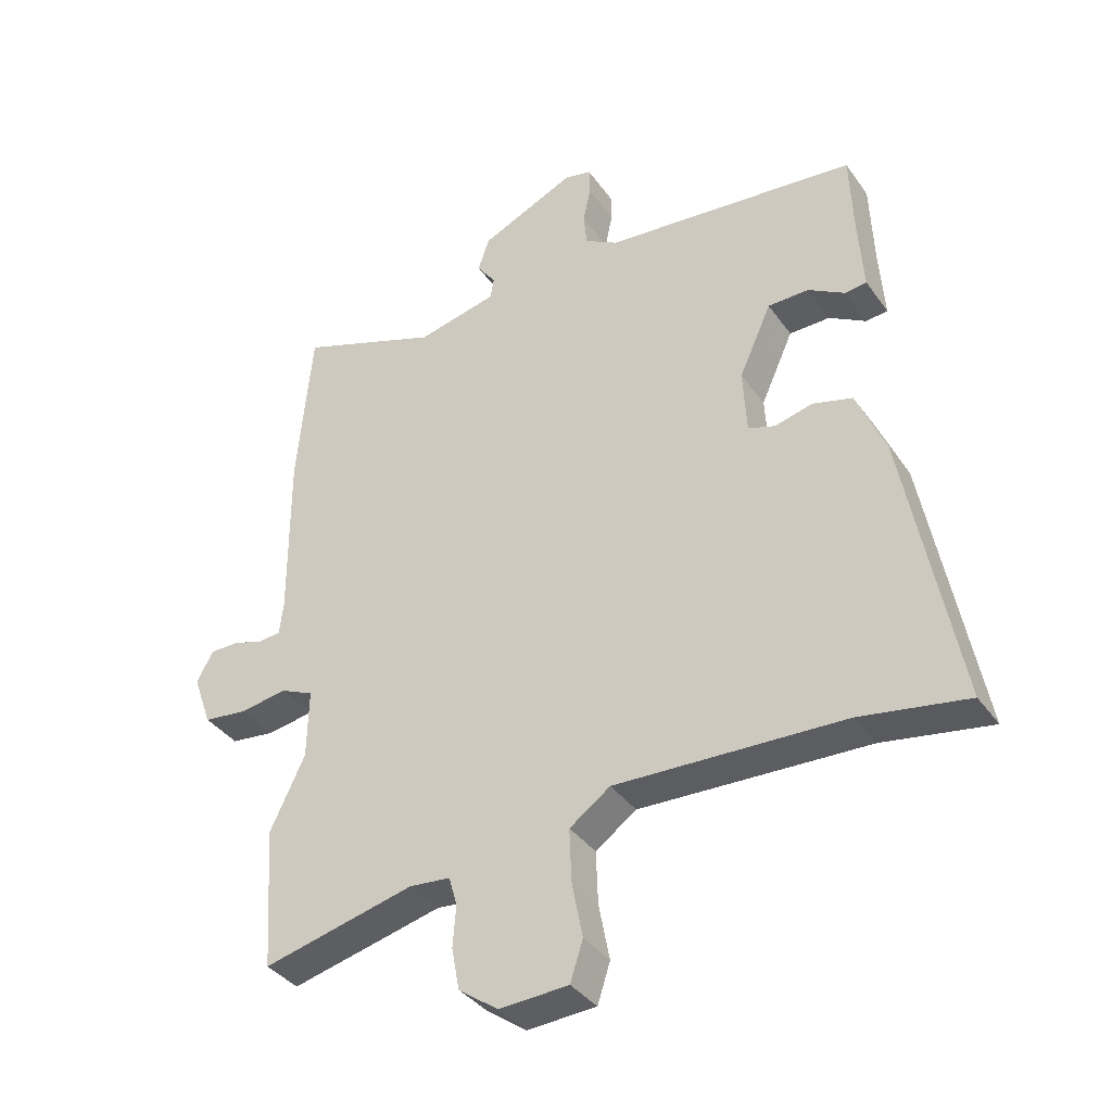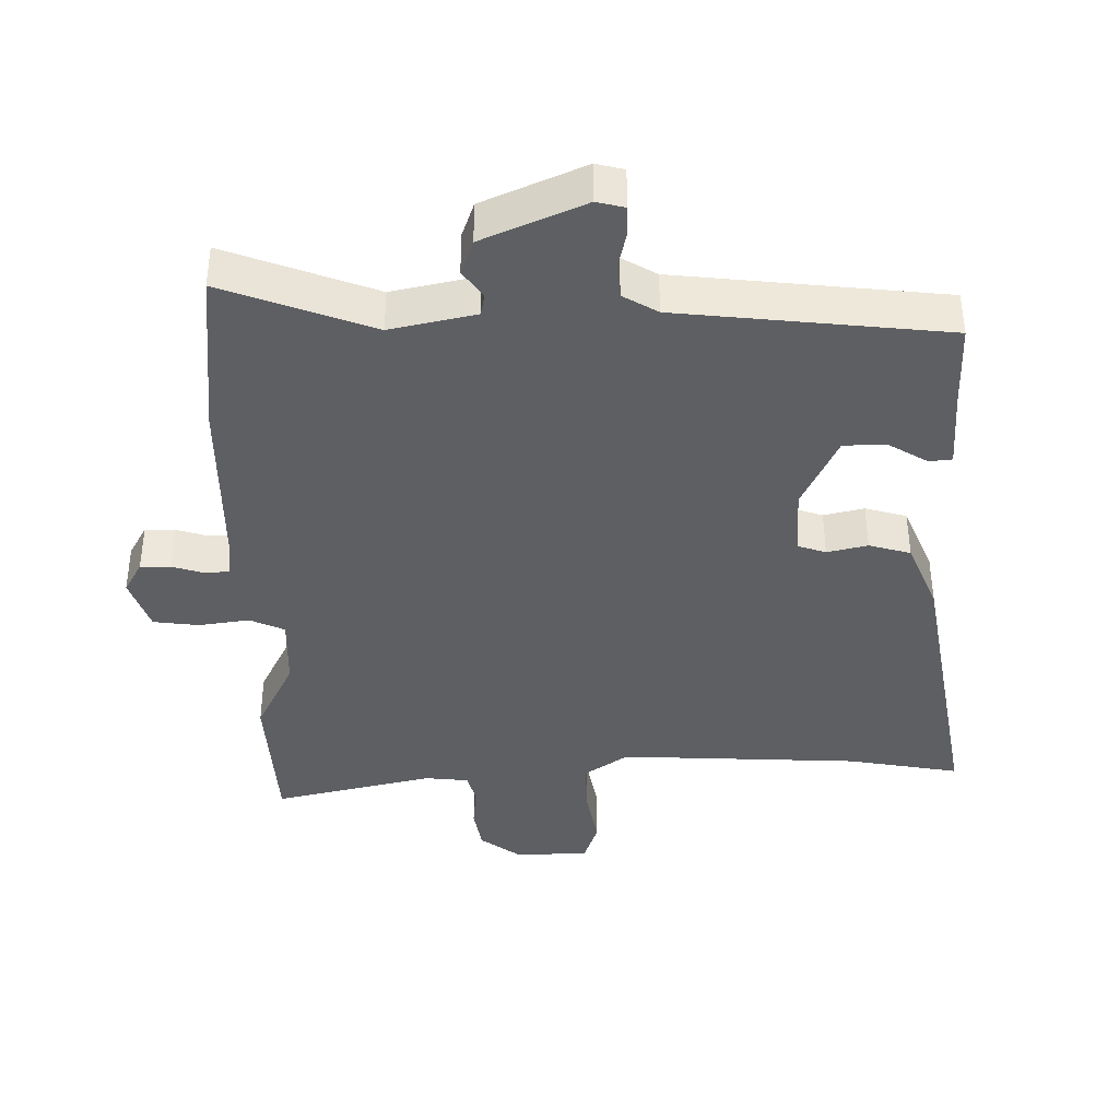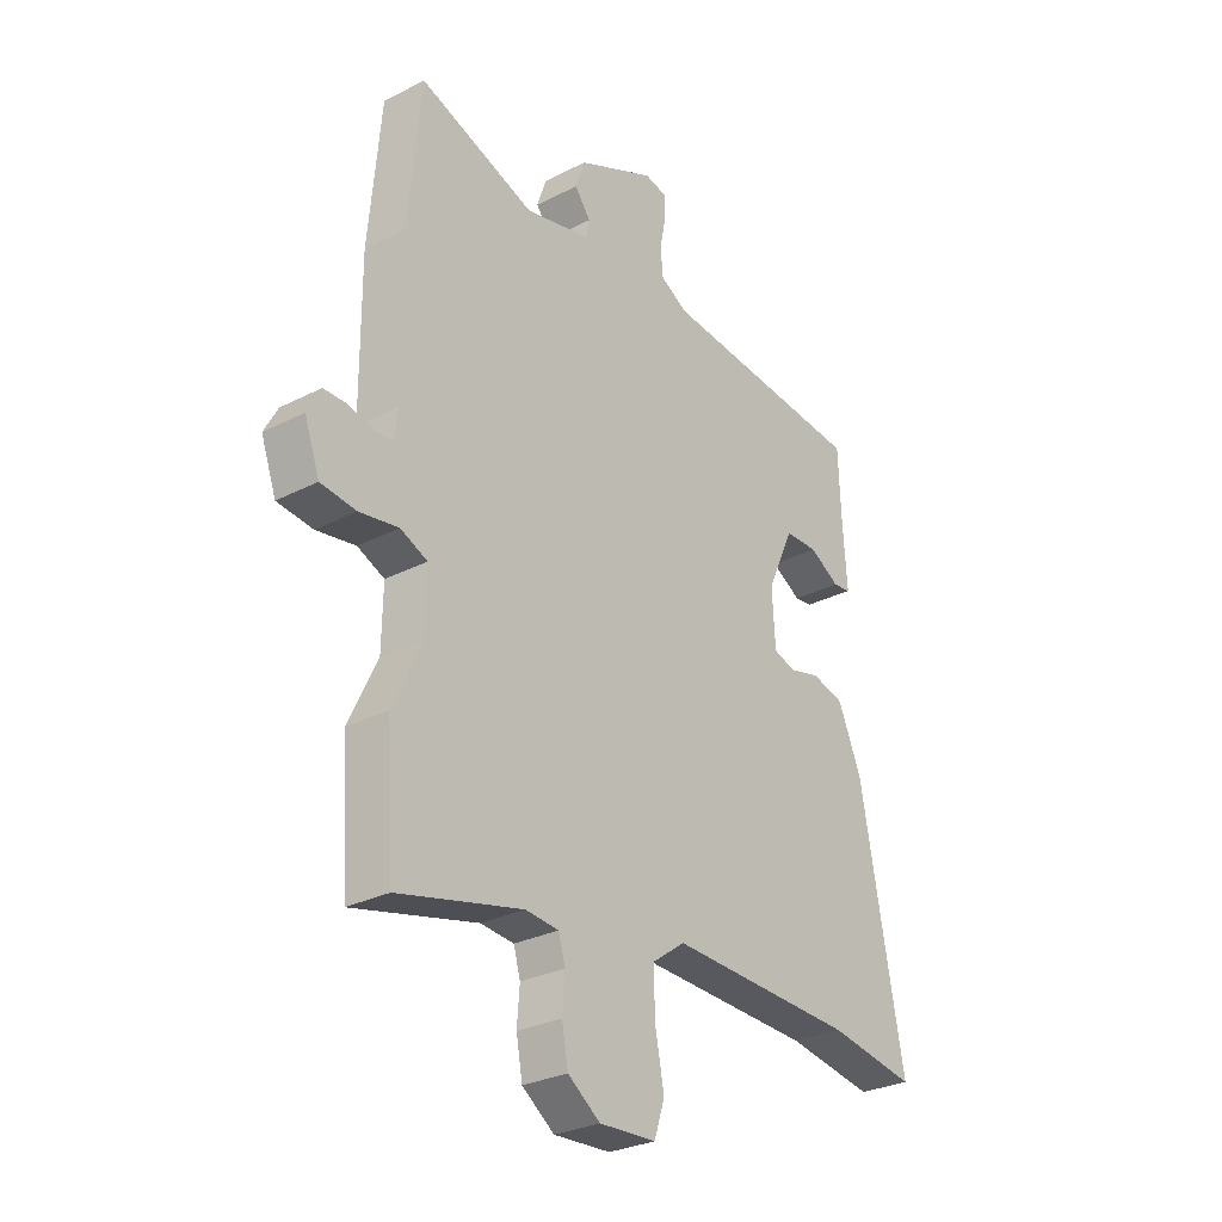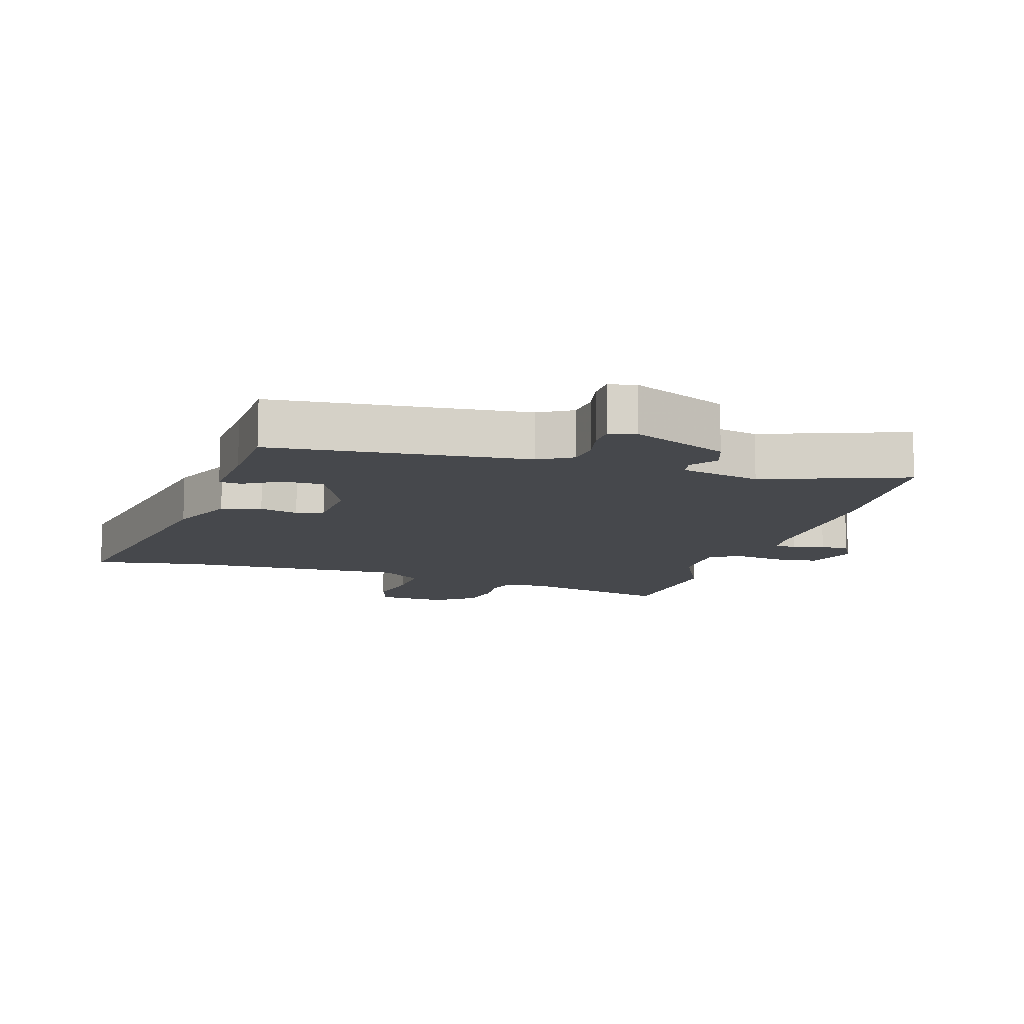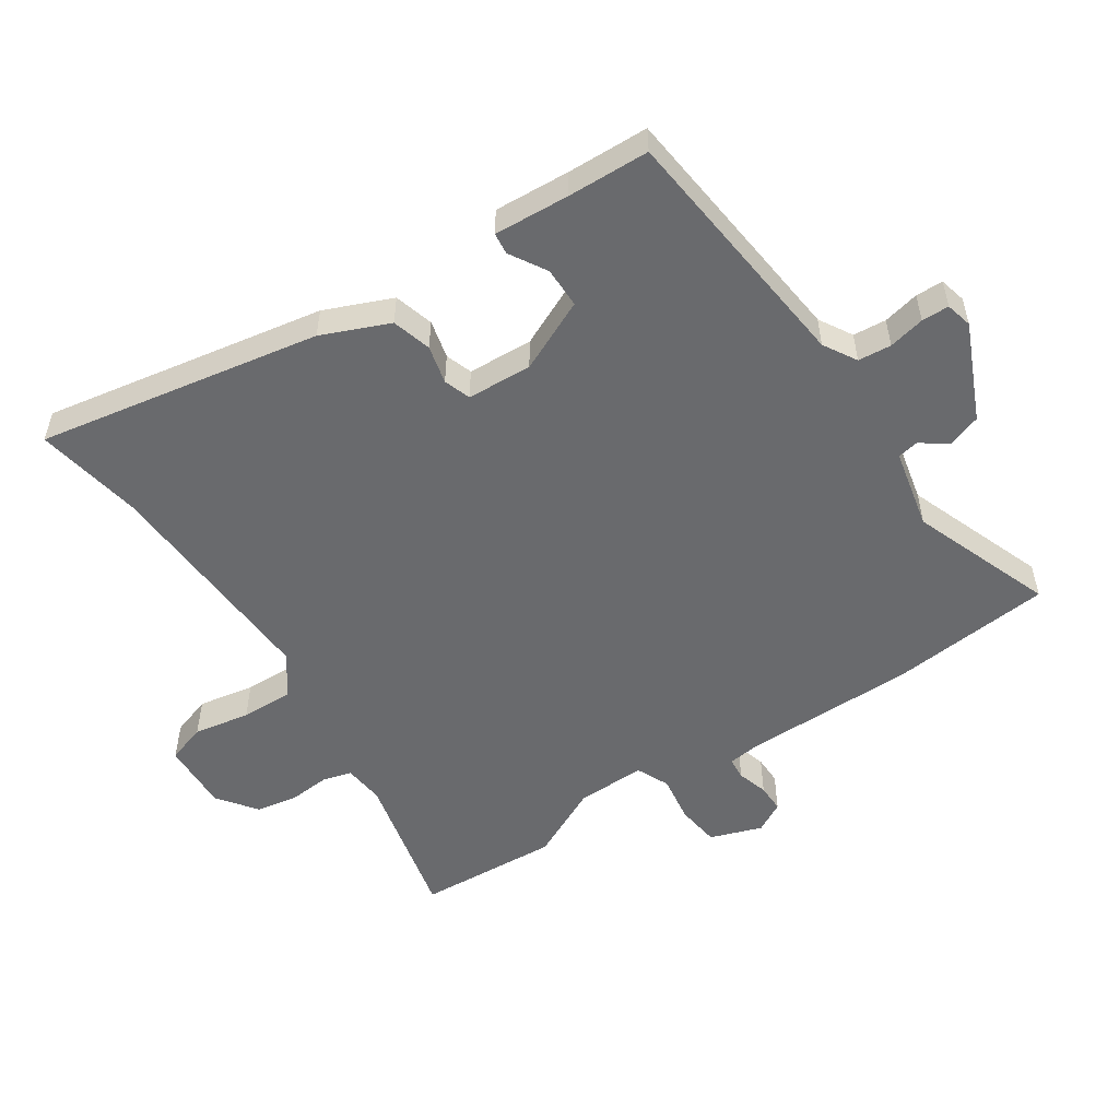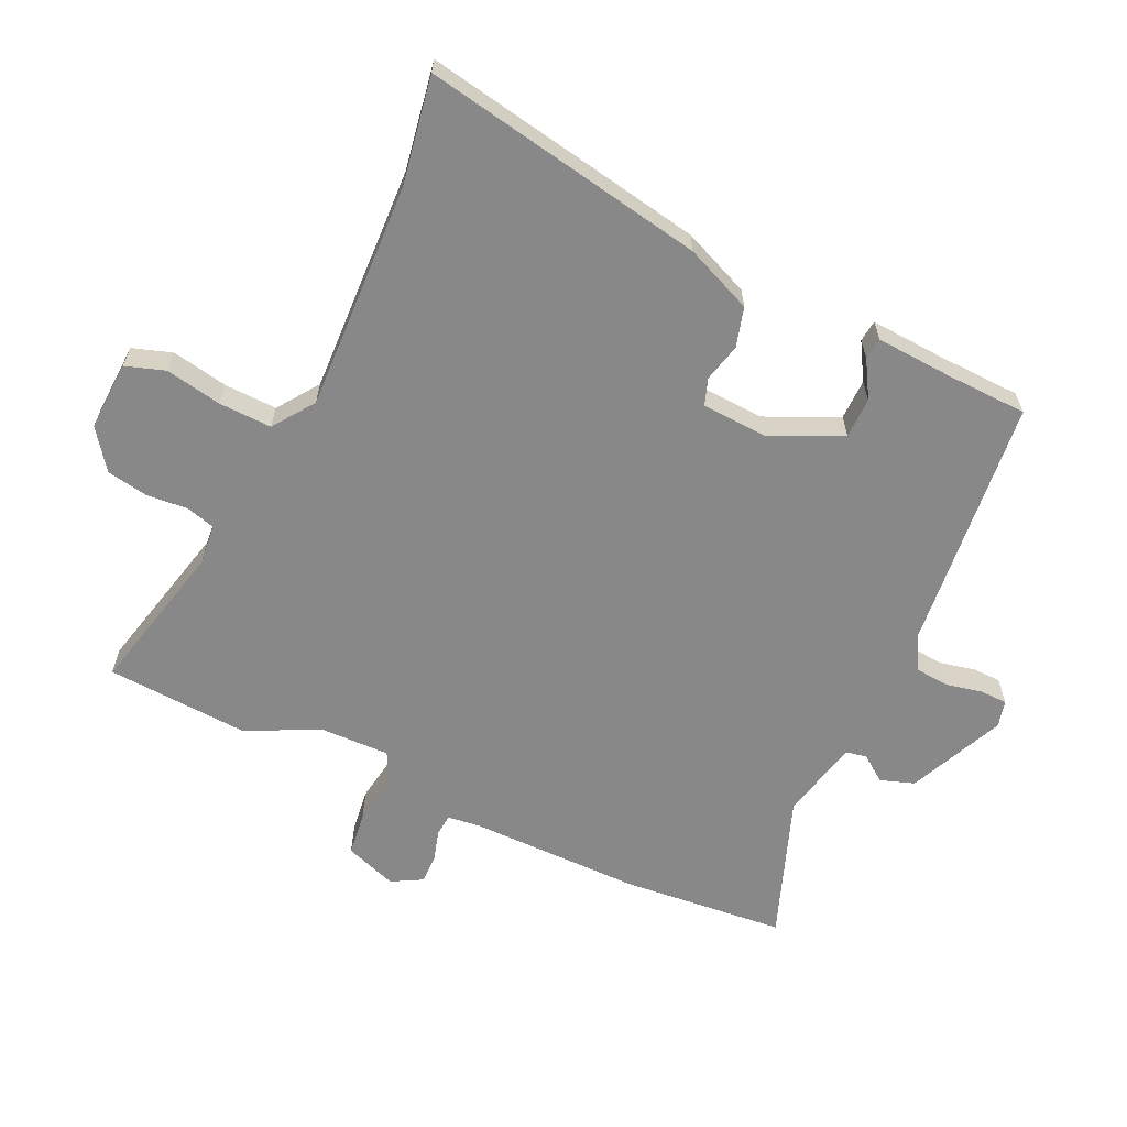
<metadata>
{"format":"obj","ext":"obj","renderer":"f3d","projection":"perspective","resolution":1024,"background":"white","views":[{"elev":-37.2,"azim":-148.9,"up":"+Z"},{"elev":50.5,"azim":179.9,"up":"+Z"},{"elev":-28.7,"azim":127.6,"up":"+Z"},{"elev":-11.4,"azim":-16.9,"up":"+Y"},{"elev":-53.1,"azim":-55.9,"up":"+Y"},{"elev":-62.9,"azim":-114.7,"up":"+Y"}]}
</metadata>
<code>
v 0.494 0.07 0.57
v 0.517 0.07 0.314
v 0.516 0.07 0.045
v 0.522 0.07 -0.007
v 0.557 0.07 -0.01
v 0.605 0.07 0.004
v 0.65 0.07 0.004
v 0.676 0.07 -0.044
v 0.647 0.07 -0.125
v 0.579 0.07 -0.133
v 0.504 0.07 -0.121
v 0.452 0.07 -0.144
v 0.454 0.07 -0.253
v 0.509 0.07 -0.368
v 0.494 0.07 -0.591
v 0.256 0.07 -0.533
v 0.192 0.07 -0.539
v 0.179 0.07 -0.584
v 0.184 0.07 -0.649
v 0.172 0.07 -0.714
v 0.11 0.07 -0.759
v 0.001 0.07 -0.753
v -0.019 0.07 -0.691
v -0.002 0.07 -0.603
v 0.001 0.07 -0.52
v -0.063 0.07 -0.474
v -0.422 0.07 -0.487
v -0.59 0.07 -0.515
v -0.507 0.07 -0.072
v -0.462 0.07 0.033
v -0.4 0.07 0.05
v -0.34 0.07 0.035
v -0.298 0.07 0.049
v -0.292 0.07 0.151
v -0.343 0.07 0.264
v -0.407 0.07 0.265
v -0.465 0.07 0.231
v -0.499 0.07 0.235
v -0.491 0.07 0.353
v -0.486 0.07 0.482
v -0.087 0.07 0.521
v -0.035 0.07 0.551
v -0.03 0.07 0.603
v -0.042 0.07 0.66
v -0.041 0.07 0.703
v 0.001 0.07 0.713
v 0.151 0.07 0.645
v 0.169 0.07 0.592
v 0.139 0.07 0.551
v 0.145 0.07 0.518
v 0.271 0.07 0.489
v 0.494 0 0.57
v 0.517 0 0.314
v 0.516 0 0.045
v 0.522 0 -0.007
v 0.557 0 -0.01
v 0.605 0 0.004
v 0.65 0 0.004
v 0.676 0 -0.044
v 0.647 0 -0.125
v 0.579 0 -0.133
v 0.504 0 -0.121
v 0.452 0 -0.144
v 0.454 0 -0.253
v 0.509 0 -0.368
v 0.494 0 -0.591
v 0.256 0 -0.533
v 0.192 0 -0.539
v 0.179 0 -0.584
v 0.184 0 -0.649
v 0.172 0 -0.714
v 0.11 0 -0.759
v 0.001 0 -0.753
v -0.019 0 -0.691
v -0.002 0 -0.603
v 0.001 0 -0.52
v -0.063 0 -0.474
v -0.422 0 -0.487
v -0.59 0 -0.515
v -0.507 0 -0.072
v -0.462 0 0.033
v -0.4 0 0.05
v -0.34 0 0.035
v -0.298 0 0.049
v -0.292 0 0.151
v -0.343 0 0.264
v -0.407 0 0.265
v -0.465 0 0.231
v -0.499 0 0.235
v -0.491 0 0.353
v -0.486 0 0.482
v -0.087 0 0.521
v -0.035 0 0.551
v -0.03 0 0.603
v -0.042 0 0.66
v -0.041 0 0.703
v 0.001 0 0.713
v 0.151 0 0.645
v 0.169 0 0.592
v 0.139 0 0.551
v 0.145 0 0.518
v 0.271 0 0.489
f 47 48 49
f 46 47 49
f 45 46 49
f 44 45 49
f 43 44 49
f 42 43 49 50
f 41 42 50 51
f 39 40 41 51
f 36 37 38 39
f 35 36 39 51
f 30 31 32
f 29 30 32
f 28 29 32
f 27 28 32
f 26 27 32 33
f 25 26 33 34
f 22 23 24
f 21 22 24
f 20 21 24
f 19 20 24
f 18 19 24
f 17 18 24 25
f 16 17 25 34
f 16 34 35
f 15 16 35
f 14 15 35
f 13 14 35
f 9 10 11
f 8 9 11
f 7 8 11
f 6 7 11
f 5 6 11
f 4 5 11 12
f 3 4 12
f 2 3 12
f 1 2 12
f 51 1 12
f 12 13 35 51
f 100 99 98
f 100 98 97
f 100 97 96
f 100 96 95
f 100 95 94
f 101 100 94 93
f 102 101 93 92
f 102 92 91 90
f 90 89 88 87
f 102 90 87 86
f 83 82 81
f 83 81 80
f 83 80 79
f 83 79 78
f 84 83 78 77
f 85 84 77 76
f 75 74 73
f 75 73 72
f 75 72 71
f 75 71 70
f 75 70 69
f 76 75 69 68
f 85 76 68 67
f 86 85 67
f 86 67 66
f 86 66 65
f 86 65 64
f 62 61 60
f 62 60 59
f 62 59 58
f 62 58 57
f 62 57 56
f 63 62 56 55
f 63 55 54
f 63 54 53
f 63 53 52
f 63 52 102
f 102 86 64 63
f 1 52 53 2
f 2 53 54 3
f 3 54 55 4
f 4 55 56 5
f 5 56 57 6
f 6 57 58 7
f 7 58 59 8
f 8 59 60 9
f 9 60 61 10
f 10 61 62 11
f 11 62 63 12
f 12 63 64 13
f 13 64 65 14
f 14 65 66 15
f 15 66 67 16
f 16 67 68 17
f 17 68 69 18
f 18 69 70 19
f 19 70 71 20
f 20 71 72 21
f 21 72 73 22
f 22 73 74 23
f 23 74 75 24
f 24 75 76 25
f 25 76 77 26
f 26 77 78 27
f 27 78 79 28
f 28 79 80 29
f 29 80 81 30
f 30 81 82 31
f 31 82 83 32
f 32 83 84 33
f 33 84 85 34
f 34 85 86 35
f 35 86 87 36
f 36 87 88 37
f 37 88 89 38
f 38 89 90 39
f 39 90 91 40
f 40 91 92 41
f 41 92 93 42
f 42 93 94 43
f 43 94 95 44
f 44 95 96 45
f 45 96 97 46
f 46 97 98 47
f 47 98 99 48
f 48 99 100 49
f 49 100 101 50
f 50 101 102 51
f 51 102 52 1

</code>
